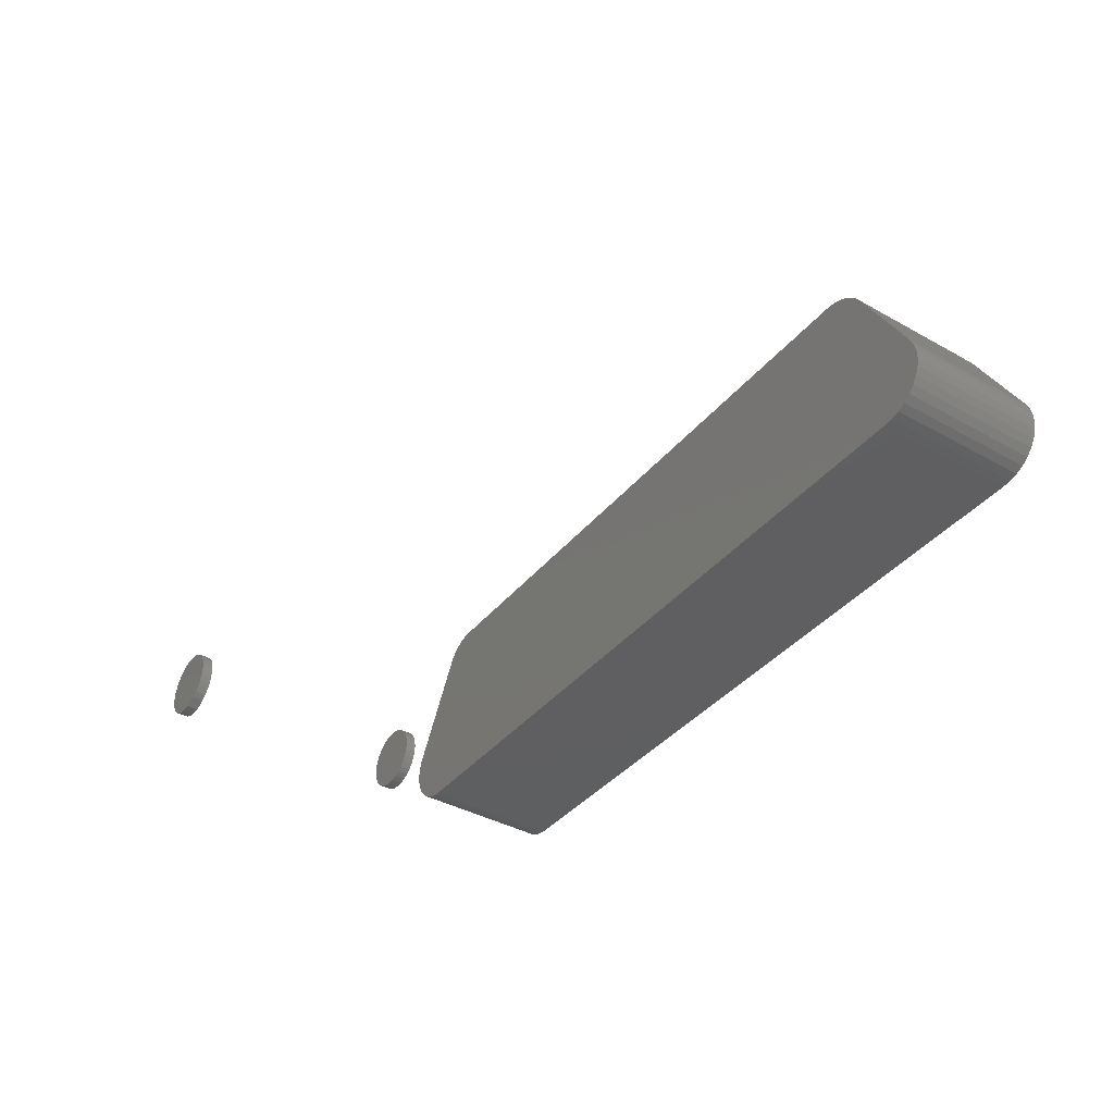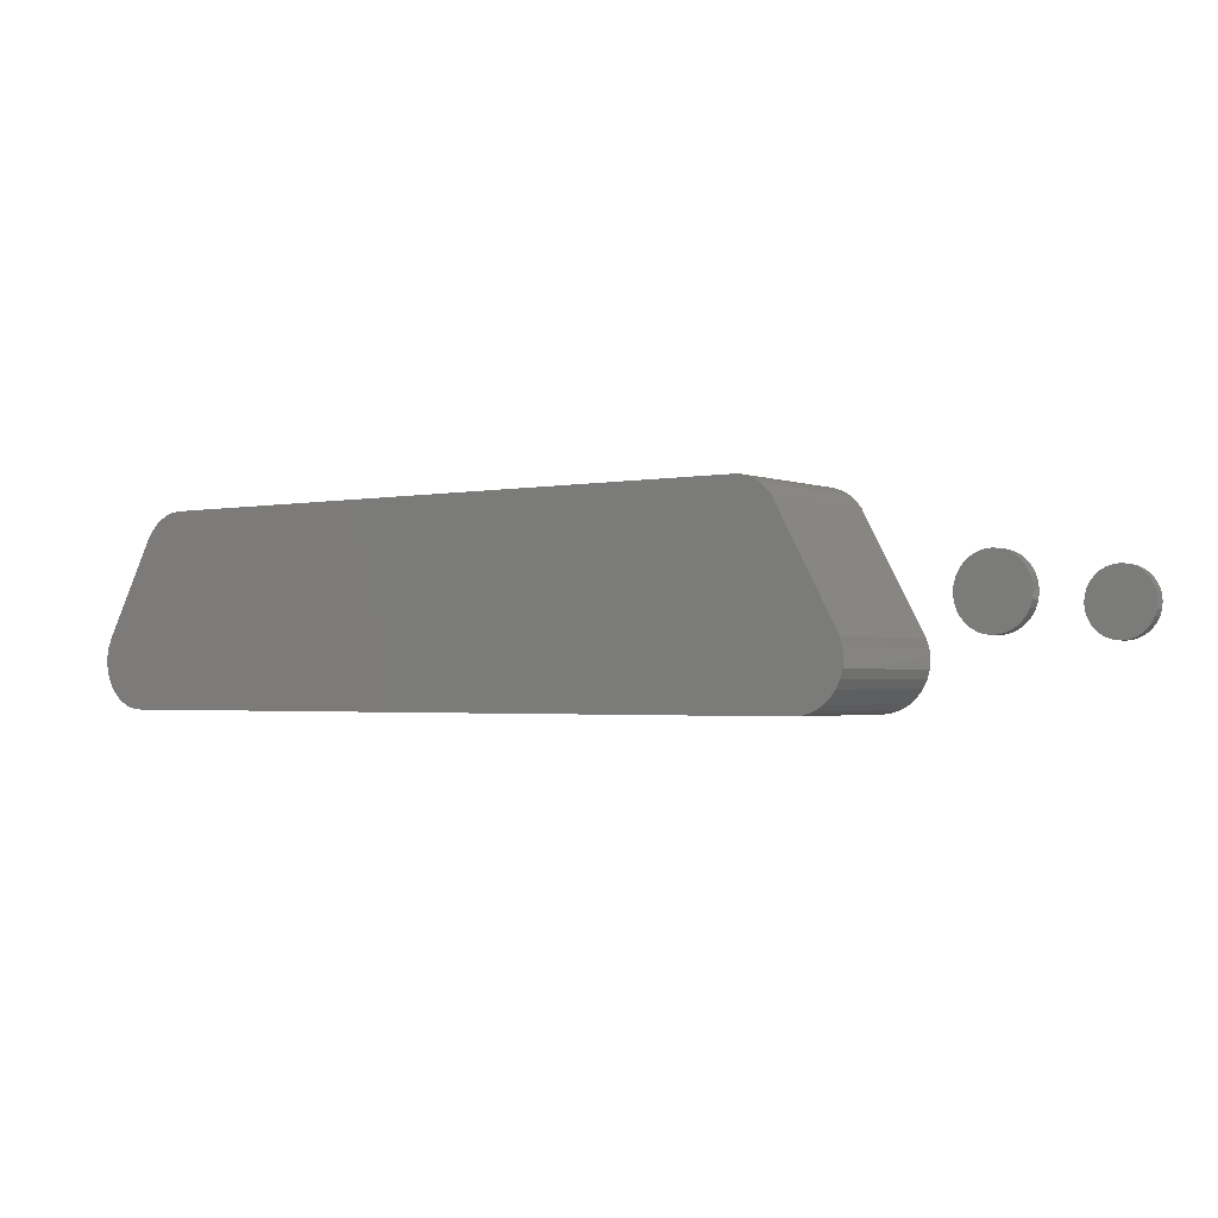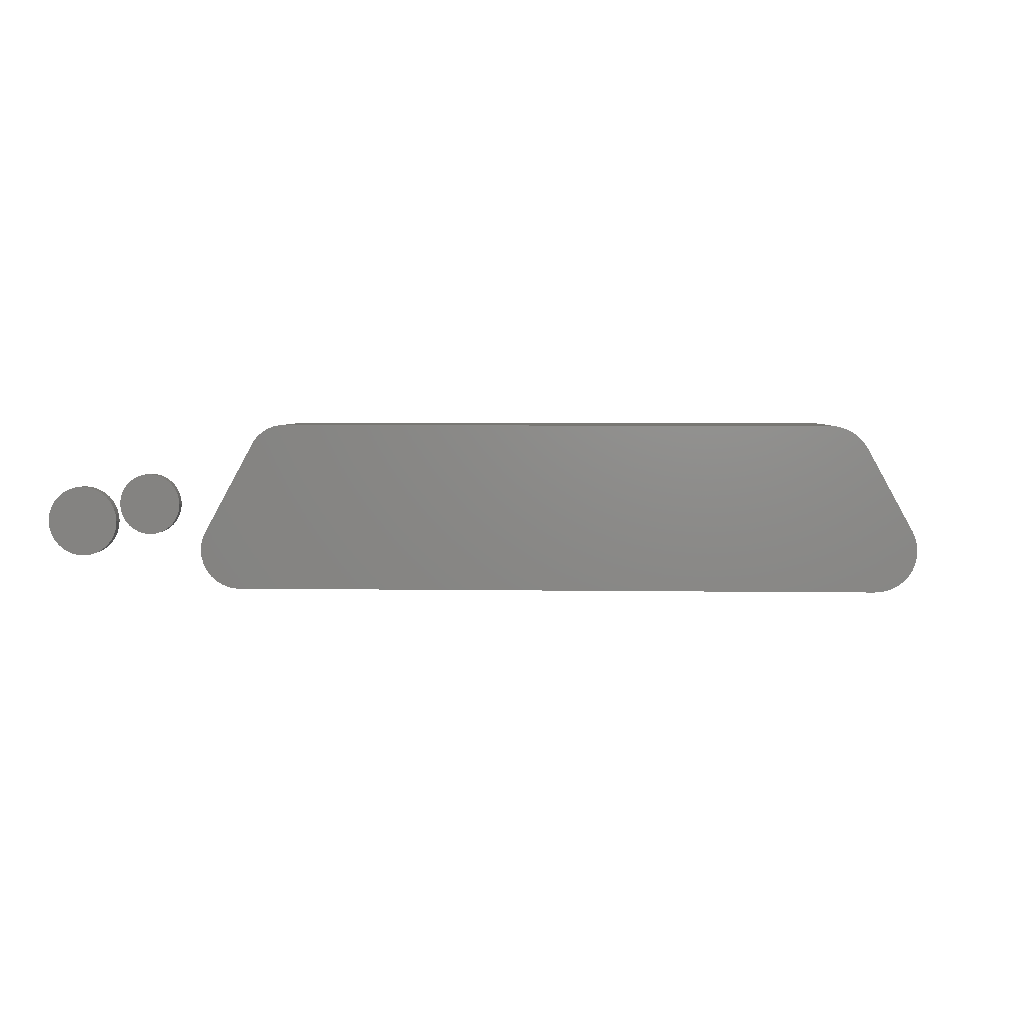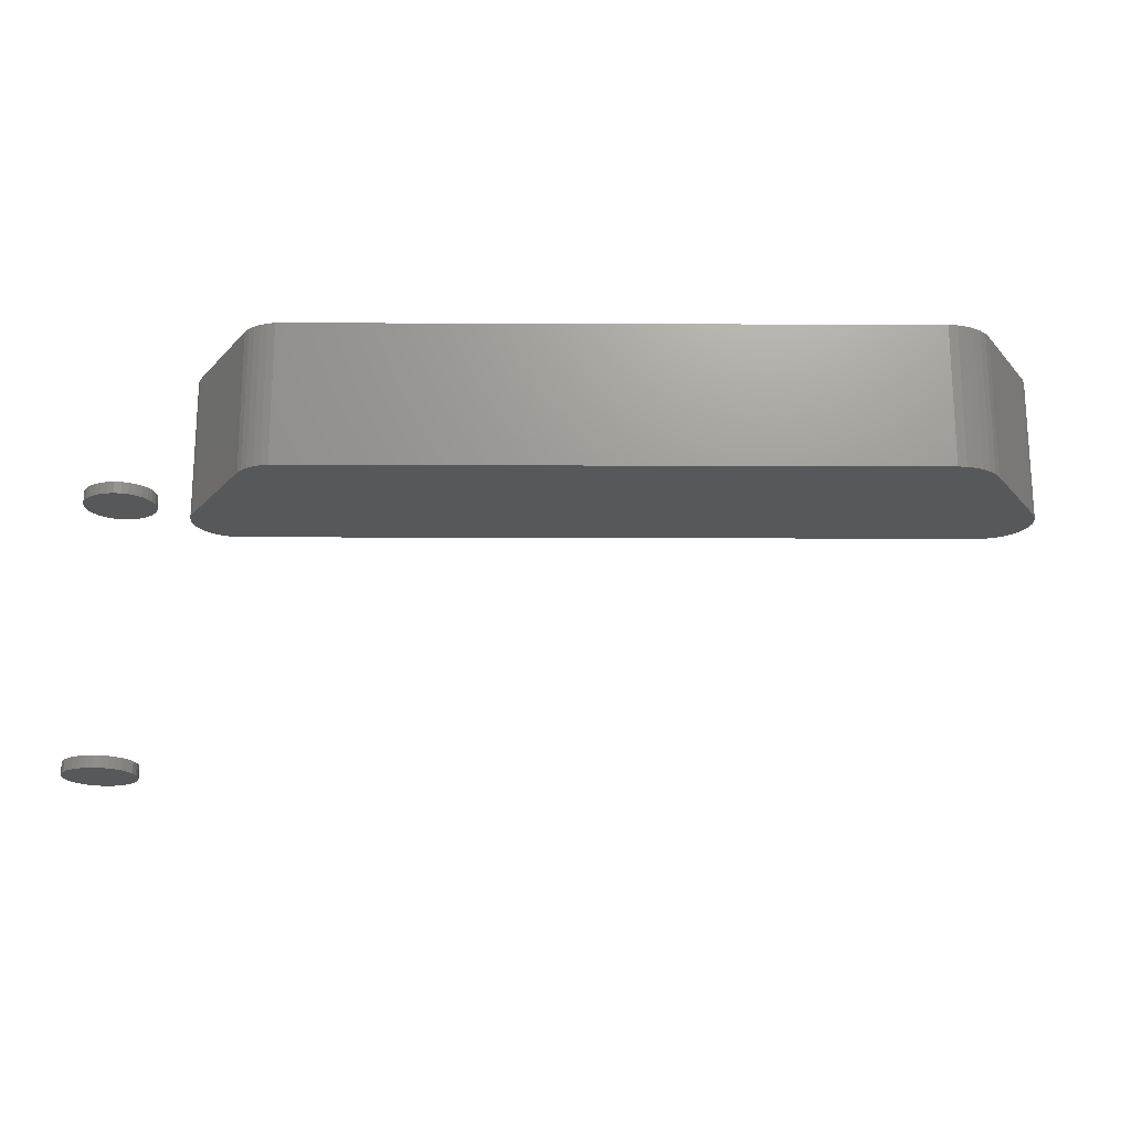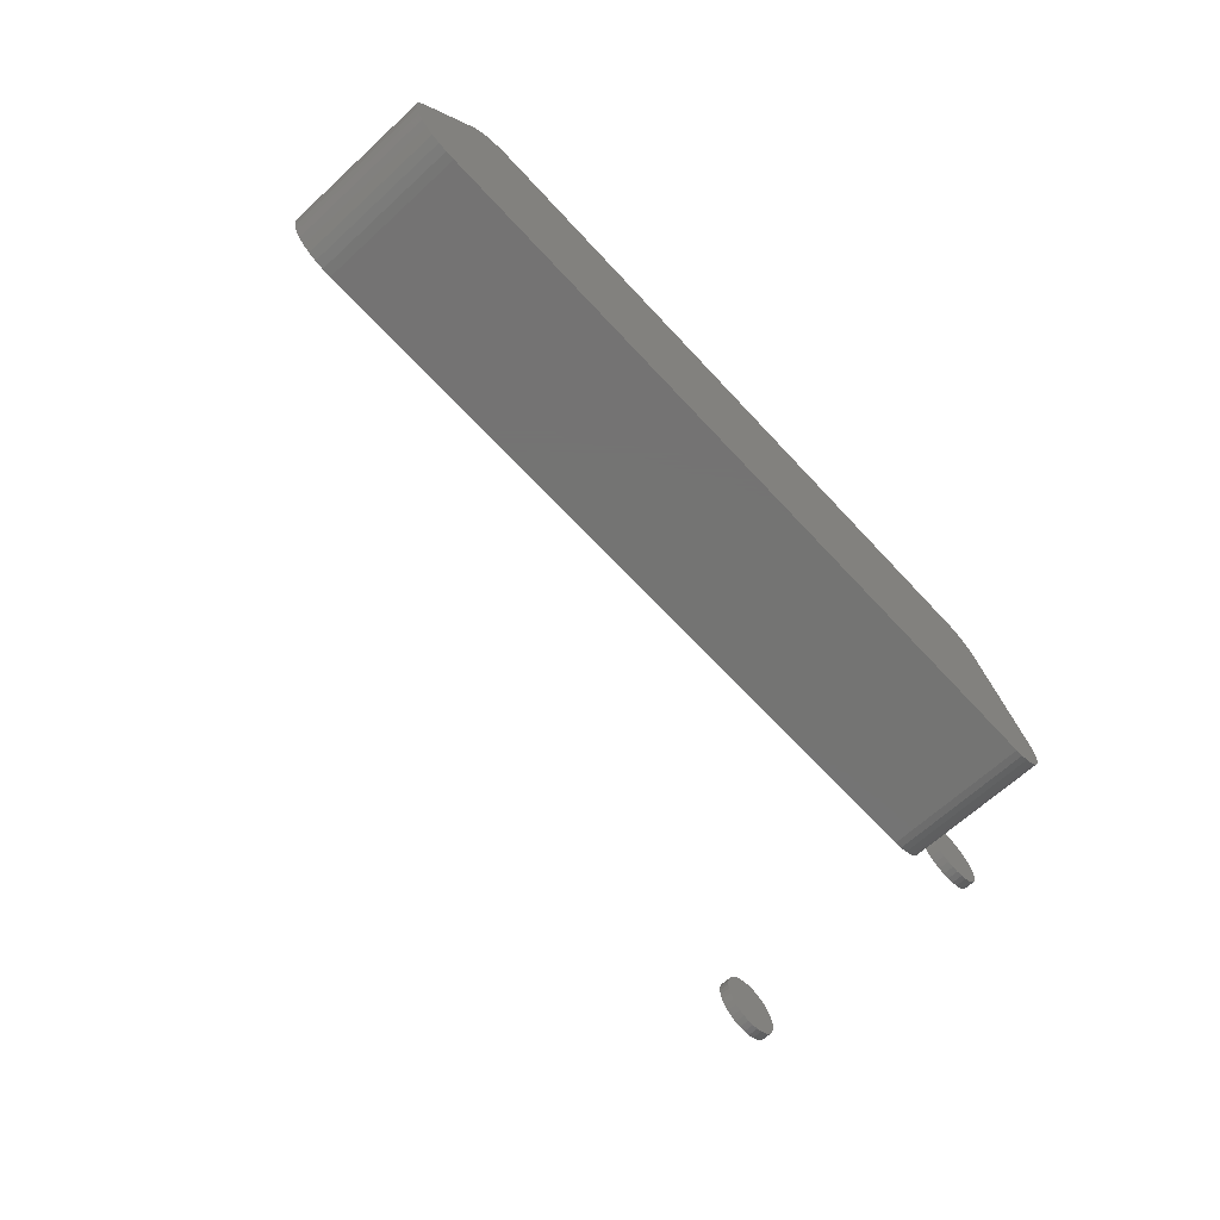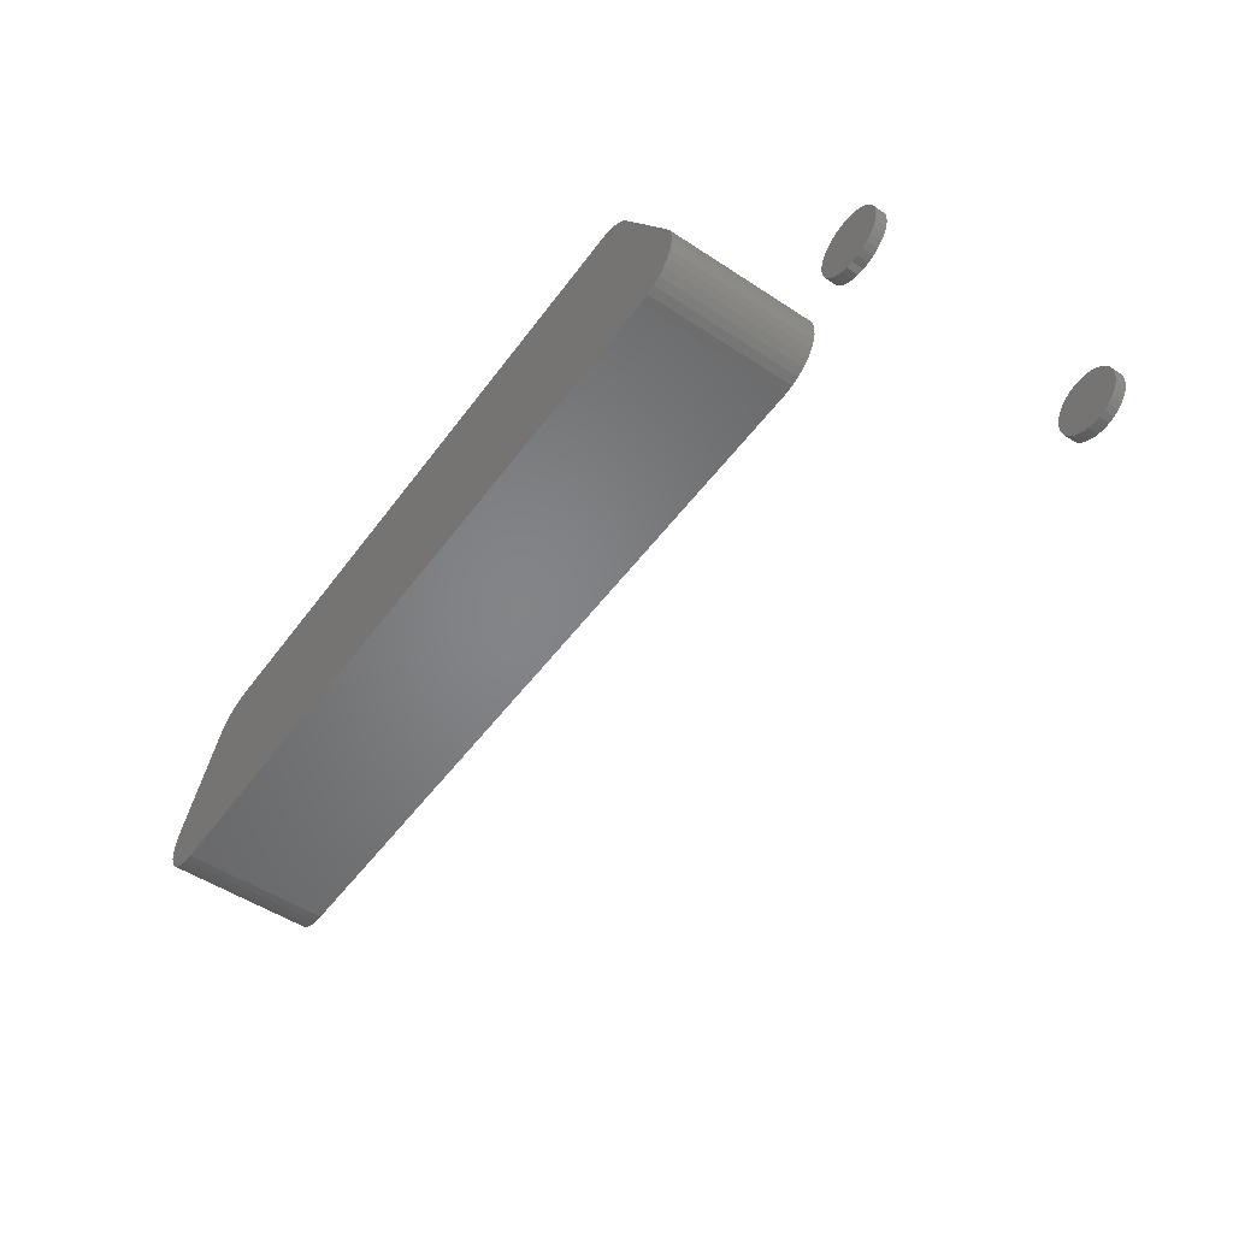
<metadata>
{"format":"stl","ext":"stl","renderer":"f3d","projection":"perspective","resolution":1024,"background":"white","views":[{"elev":-39.0,"azim":-124.9,"up":"+Y"},{"elev":-2.0,"azim":35.6,"up":"+Y"},{"elev":4.0,"azim":-176.9,"up":"+Y"},{"elev":-19.6,"azim":179.6,"up":"+Z"},{"elev":-66.0,"azim":-47.3,"up":"+Y"},{"elev":-52.1,"azim":54.6,"up":"+Y"}]}
</metadata>
<code>
# stl→obj: 204 verts, 396 faces
v -0.4959 -0.1331 0.375
v 0.5151 -0.1313 0.375
v -0.508 -0.1324 0.375
v 0.5037 -0.1331 0.375
v 0.4331 0.1256 0.375
v -0.4372 0.1244 0.375
v 0.4432 0.1235 0.375
v -0.4253 0.1256 0.375
v -0.4487 0.1211 0.375
v 0.4527 0.1197 0.375
v -0.4595 0.1159 0.375
v 0.4614 0.1143 0.375
v -0.4692 0.1088 0.375
v 0.4691 0.1074 0.375
v -0.4775 0.1002 0.375
v 0.4754 0.09936 0.375
v -0.5489 -0.108 0.375
v -0.5406 -0.1169 0.375
v 0.5444 -0.1138 0.375
v 0.5358 -0.1215 0.375
v -0.5308 -0.1241 0.375
v 0.5259 -0.1274 0.375
v -0.5198 -0.1293 0.375
v -0.4841 0.0903 0.375
v -0.5547 -0.03906 0.375
v 0.5507 -0.03906 0.375
v 0.4802 0.0903 0.375
v 0.5561 -0.04926 0.375
v -0.5593 -0.05031 0.375
v 0.5595 -0.06029 0.375
v -0.5617 -0.06223 0.375
v 0.5607 -0.07176 0.375
v -0.5618 -0.07438 0.375
v 0.5597 -0.08324 0.375
v -0.5597 -0.08635 0.375
v 0.5566 -0.09434 0.375
v -0.5553 -0.09769 0.375
v 0.5514 -0.1047 0.375
v -0.508 -0.1324 0.1797
v 0.5151 -0.1313 0.1797
v -0.4959 -0.1331 0.1797
v 0.5037 -0.1331 0.1797
v 0.4432 0.1235 0.1797
v -0.4372 0.1244 0.1797
v 0.4331 0.1256 0.1797
v -0.4253 0.1256 0.1797
v -0.4487 0.1211 0.1797
v 0.4527 0.1197 0.1797
v -0.4595 0.1159 0.1797
v 0.4614 0.1143 0.1797
v -0.4692 0.1088 0.1797
v 0.4691 0.1074 0.1797
v -0.4775 0.1002 0.1797
v 0.4754 0.09936 0.1797
v 0.5444 -0.1138 0.1797
v -0.5406 -0.1169 0.1797
v -0.5489 -0.108 0.1797
v 0.5358 -0.1215 0.1797
v -0.5308 -0.1241 0.1797
v 0.5259 -0.1274 0.1797
v -0.5198 -0.1293 0.1797
v -0.4841 0.0903 0.1797
v 0.4802 0.0903 0.1797
v 0.5507 -0.03906 0.1797
v -0.5547 -0.03906 0.1797
v 0.5514 -0.1047 0.1797
v -0.5553 -0.09769 0.1797
v 0.5566 -0.09434 0.1797
v -0.5597 -0.08635 0.1797
v 0.5597 -0.08324 0.1797
v -0.5618 -0.07438 0.1797
v 0.5607 -0.07176 0.1797
v -0.5617 -0.06223 0.1797
v 0.5595 -0.06029 0.1797
v -0.5593 -0.05031 0.1797
v 0.5561 -0.04926 0.1797
v 0.5921 0.0009868 0.1719
v 0.5921 0.0009868 0.1875
v 0.593 0.01023 0.1719
v 0.593 0.01023 0.1875
v 0.5957 0.01911 0.1719
v 0.5957 0.01911 0.1875
v 0.6001 0.0273 0.1719
v 0.6001 0.0273 0.1875
v 0.606 0.03448 0.1719
v 0.606 0.03448 0.1875
v 0.6132 0.04037 0.1719
v 0.6132 0.04037 0.1875
v 0.6213 0.04475 0.1719
v 0.6213 0.04475 0.1875
v 0.6302 0.04745 0.1719
v 0.6302 0.04745 0.1875
v 0.6395 0.04836 0.1719
v 0.6395 0.04836 0.1875
v 0.6487 0.04745 0.1719
v 0.6487 0.04745 0.1875
v 0.6576 0.04475 0.1719
v 0.6576 0.04475 0.1875
v 0.6658 0.04037 0.1719
v 0.6658 0.04037 0.1875
v 0.673 0.03448 0.1719
v 0.673 0.03448 0.1875
v 0.6789 0.0273 0.1719
v 0.6789 0.0273 0.1875
v 0.6832 0.01911 0.1719
v 0.6832 0.01911 0.1875
v 0.6859 0.01023 0.1719
v 0.6859 0.01023 0.1875
v 0.6868 0.0009868 0.1719
v 0.6868 0.0009868 0.1875
v 0.5921 0.0009868 -0.1875
v 0.5921 0.0009868 -0.1719
v 0.593 0.01023 -0.1875
v 0.593 0.01023 -0.1719
v 0.5957 0.01911 -0.1875
v 0.5957 0.01911 -0.1719
v 0.6001 0.0273 -0.1875
v 0.6001 0.0273 -0.1719
v 0.606 0.03448 -0.1875
v 0.606 0.03448 -0.1719
v 0.6132 0.04037 -0.1875
v 0.6132 0.04037 -0.1719
v 0.6213 0.04475 -0.1875
v 0.6213 0.04475 -0.1719
v 0.6302 0.04745 -0.1875
v 0.6302 0.04745 -0.1719
v 0.6395 0.04836 -0.1875
v 0.6395 0.04836 -0.1719
v 0.6487 0.04745 -0.1875
v 0.6487 0.04745 -0.1719
v 0.6576 0.04475 -0.1875
v 0.6576 0.04475 -0.1719
v 0.6658 0.04037 -0.1875
v 0.6658 0.04037 -0.1719
v 0.673 0.03448 -0.1875
v 0.673 0.03448 -0.1719
v 0.6789 0.0273 -0.1875
v 0.6789 0.0273 -0.1719
v 0.6832 0.01911 -0.1875
v 0.6832 0.01911 -0.1719
v 0.6859 0.01023 -0.1875
v 0.6859 0.01023 -0.1719
v 0.6868 0.0009868 -0.1875
v 0.6868 0.0009868 -0.1719
v 0.6859 -0.008254 0.1719
v 0.6859 -0.008254 0.1875
v 0.6832 -0.01714 0.1719
v 0.6832 -0.01714 0.1875
v 0.6789 -0.02533 0.1719
v 0.6789 -0.02533 0.1875
v 0.673 -0.03251 0.1719
v 0.673 -0.03251 0.1875
v 0.6658 -0.0384 0.1719
v 0.6658 -0.0384 0.1875
v 0.6576 -0.04278 0.1719
v 0.6576 -0.04278 0.1875
v 0.6487 -0.04547 0.1719
v 0.6487 -0.04547 0.1875
v 0.6395 -0.04638 0.1719
v 0.6395 -0.04638 0.1875
v 0.6302 -0.04547 0.1719
v 0.6302 -0.04547 0.1875
v 0.6213 -0.04278 0.1719
v 0.6213 -0.04278 0.1875
v 0.6132 -0.0384 0.1719
v 0.6132 -0.0384 0.1875
v 0.606 -0.03251 0.1719
v 0.606 -0.03251 0.1875
v 0.6001 -0.02533 0.1719
v 0.6001 -0.02533 0.1875
v 0.5957 -0.01714 0.1719
v 0.5957 -0.01714 0.1875
v 0.593 -0.008254 0.1719
v 0.593 -0.008254 0.1875
v 0.6859 -0.008254 -0.1875
v 0.6859 -0.008254 -0.1719
v 0.6832 -0.01714 -0.1875
v 0.6832 -0.01714 -0.1719
v 0.6789 -0.02533 -0.1875
v 0.6789 -0.02533 -0.1719
v 0.673 -0.03251 -0.1875
v 0.673 -0.03251 -0.1719
v 0.6658 -0.0384 -0.1875
v 0.6658 -0.0384 -0.1719
v 0.6576 -0.04278 -0.1875
v 0.6576 -0.04278 -0.1719
v 0.6487 -0.04547 -0.1875
v 0.6487 -0.04547 -0.1719
v 0.6395 -0.04638 -0.1875
v 0.6395 -0.04638 -0.1719
v 0.6302 -0.04547 -0.1875
v 0.6302 -0.04547 -0.1719
v 0.6213 -0.04278 -0.1875
v 0.6213 -0.04278 -0.1719
v 0.6132 -0.0384 -0.1875
v 0.6132 -0.0384 -0.1719
v 0.606 -0.03251 -0.1875
v 0.606 -0.03251 -0.1719
v 0.6001 -0.02533 -0.1875
v 0.6001 -0.02533 -0.1719
v 0.5957 -0.01714 -0.1875
v 0.5957 -0.01714 -0.1719
v 0.593 -0.008254 -0.1875
v 0.593 -0.008254 -0.1719
f 1 2 3
f 1 4 2
f 5 6 7
f 5 8 6
f 7 6 9
f 7 9 10
f 10 9 11
f 10 11 12
f 12 11 13
f 12 13 14
f 14 13 15
f 14 15 16
f 17 18 19
f 20 19 18
f 18 21 20
f 22 20 21
f 21 23 22
f 2 22 23
f 23 3 2
f 24 25 26
f 24 26 27
f 24 27 16
f 24 16 15
f 26 25 28
f 28 25 29
f 28 29 30
f 30 29 31
f 30 31 32
f 32 31 33
f 32 33 34
f 34 33 35
f 34 35 36
f 36 35 37
f 36 37 38
f 38 37 17
f 38 17 19
f 39 40 41
f 40 42 41
f 43 44 45
f 44 46 45
f 47 44 43
f 48 47 43
f 49 47 48
f 50 49 48
f 51 49 50
f 52 51 50
f 53 51 52
f 54 53 52
f 55 56 57
f 56 55 58
f 58 59 56
f 59 58 60
f 60 61 59
f 61 60 40
f 40 39 61
f 62 53 54
f 62 54 63
f 62 63 64
f 62 64 65
f 55 57 66
f 66 57 67
f 66 67 68
f 68 67 69
f 68 69 70
f 70 69 71
f 70 71 72
f 72 71 73
f 72 73 74
f 74 73 75
f 74 75 76
f 76 75 65
f 76 65 64
f 62 65 24
f 24 65 25
f 62 24 53
f 53 24 15
f 53 15 51
f 51 15 13
f 51 13 49
f 49 13 11
f 49 11 47
f 47 11 9
f 47 9 44
f 44 9 6
f 44 6 46
f 46 6 8
f 5 45 8
f 8 45 46
f 45 5 43
f 43 5 7
f 43 7 48
f 48 7 10
f 48 10 50
f 50 10 12
f 50 12 52
f 52 12 14
f 52 14 54
f 54 14 16
f 54 16 63
f 63 16 27
f 64 63 26
f 26 63 27
f 64 26 76
f 76 26 28
f 76 28 74
f 74 28 30
f 74 30 72
f 72 30 32
f 72 32 70
f 70 32 34
f 70 34 68
f 68 34 36
f 68 36 66
f 66 36 38
f 66 38 55
f 55 38 19
f 55 19 58
f 58 19 20
f 58 20 60
f 60 20 22
f 60 22 40
f 40 22 2
f 40 2 42
f 42 2 4
f 1 41 4
f 4 41 42
f 41 1 39
f 39 1 3
f 39 3 61
f 61 3 23
f 61 23 59
f 59 23 21
f 59 21 56
f 56 21 18
f 56 18 57
f 57 18 17
f 57 17 67
f 67 17 37
f 67 37 69
f 69 37 35
f 69 35 71
f 71 35 33
f 71 33 73
f 73 33 31
f 73 31 75
f 75 31 29
f 75 29 65
f 65 29 25
f 77 78 79
f 79 78 80
f 79 80 81
f 81 80 82
f 81 82 83
f 83 82 84
f 83 84 85
f 85 84 86
f 85 86 87
f 87 86 88
f 87 88 89
f 89 88 90
f 89 90 91
f 91 90 92
f 91 92 93
f 93 92 94
f 93 94 95
f 95 94 96
f 95 96 97
f 97 96 98
f 97 98 99
f 99 98 100
f 99 100 101
f 101 100 102
f 101 102 103
f 103 102 104
f 103 104 105
f 105 104 106
f 105 106 107
f 107 106 108
f 107 108 109
f 109 108 110
f 111 112 113
f 113 112 114
f 113 114 115
f 115 114 116
f 115 116 117
f 117 116 118
f 117 118 119
f 119 118 120
f 119 120 121
f 121 120 122
f 121 122 123
f 123 122 124
f 123 124 125
f 125 124 126
f 125 126 127
f 127 126 128
f 127 128 129
f 129 128 130
f 129 130 131
f 131 130 132
f 131 132 133
f 133 132 134
f 133 134 135
f 135 134 136
f 135 136 137
f 137 136 138
f 137 138 139
f 139 138 140
f 139 140 141
f 141 140 142
f 141 142 143
f 143 142 144
f 109 110 145
f 145 110 146
f 145 146 147
f 147 146 148
f 147 148 149
f 149 148 150
f 149 150 151
f 151 150 152
f 151 152 153
f 153 152 154
f 153 154 155
f 155 154 156
f 155 156 157
f 157 156 158
f 157 158 159
f 159 158 160
f 159 160 161
f 161 160 162
f 161 162 163
f 163 162 164
f 163 164 165
f 165 164 166
f 165 166 167
f 167 166 168
f 167 168 169
f 169 168 170
f 169 170 171
f 171 170 172
f 171 172 173
f 173 172 174
f 173 174 77
f 77 174 78
f 143 144 175
f 175 144 176
f 175 176 177
f 177 176 178
f 177 178 179
f 179 178 180
f 179 180 181
f 181 180 182
f 181 182 183
f 183 182 184
f 183 184 185
f 185 184 186
f 185 186 187
f 187 186 188
f 187 188 189
f 189 188 190
f 189 190 191
f 191 190 192
f 191 192 193
f 193 192 194
f 193 194 195
f 195 194 196
f 195 196 197
f 197 196 198
f 197 198 199
f 199 198 200
f 199 200 201
f 201 200 202
f 201 202 203
f 203 202 204
f 203 204 111
f 111 204 112
f 128 126 124
f 130 128 124
f 130 124 132
f 132 124 122
f 132 122 134
f 134 122 120
f 134 120 136
f 136 120 118
f 136 118 138
f 138 118 116
f 138 116 140
f 140 116 114
f 140 114 142
f 176 202 178
f 178 202 200
f 178 200 180
f 180 200 198
f 180 198 182
f 182 198 196
f 182 196 184
f 184 196 194
f 184 194 186
f 186 194 192
f 186 192 190
f 186 190 188
f 142 114 144
f 144 114 112
f 144 112 176
f 176 112 204
f 176 204 202
f 89 91 93
f 89 93 95
f 97 89 95
f 87 89 97
f 99 87 97
f 85 87 99
f 101 85 99
f 83 85 101
f 103 83 101
f 81 83 103
f 105 81 103
f 79 81 105
f 107 79 105
f 147 171 145
f 169 171 147
f 149 169 147
f 167 169 149
f 151 167 149
f 165 167 151
f 153 165 151
f 163 165 153
f 155 163 153
f 161 163 155
f 159 161 155
f 157 159 155
f 171 173 145
f 145 173 77
f 145 77 109
f 109 77 79
f 109 79 107
f 123 125 127
f 123 127 129
f 131 123 129
f 121 123 131
f 133 121 131
f 119 121 133
f 135 119 133
f 117 119 135
f 137 117 135
f 115 117 137
f 139 115 137
f 113 115 139
f 141 113 139
f 177 201 175
f 199 201 177
f 179 199 177
f 197 199 179
f 181 197 179
f 195 197 181
f 183 195 181
f 193 195 183
f 185 193 183
f 191 193 185
f 189 191 185
f 187 189 185
f 201 203 175
f 175 203 111
f 175 111 143
f 143 111 113
f 143 113 141
f 94 92 90
f 96 94 90
f 96 90 98
f 98 90 88
f 98 88 100
f 100 88 86
f 100 86 102
f 102 86 84
f 102 84 104
f 104 84 82
f 104 82 106
f 106 82 80
f 106 80 108
f 146 172 148
f 148 172 170
f 148 170 150
f 150 170 168
f 150 168 152
f 152 168 166
f 152 166 154
f 154 166 164
f 154 164 156
f 156 164 162
f 156 162 160
f 156 160 158
f 108 80 110
f 110 80 78
f 110 78 146
f 146 78 174
f 146 174 172

</code>
